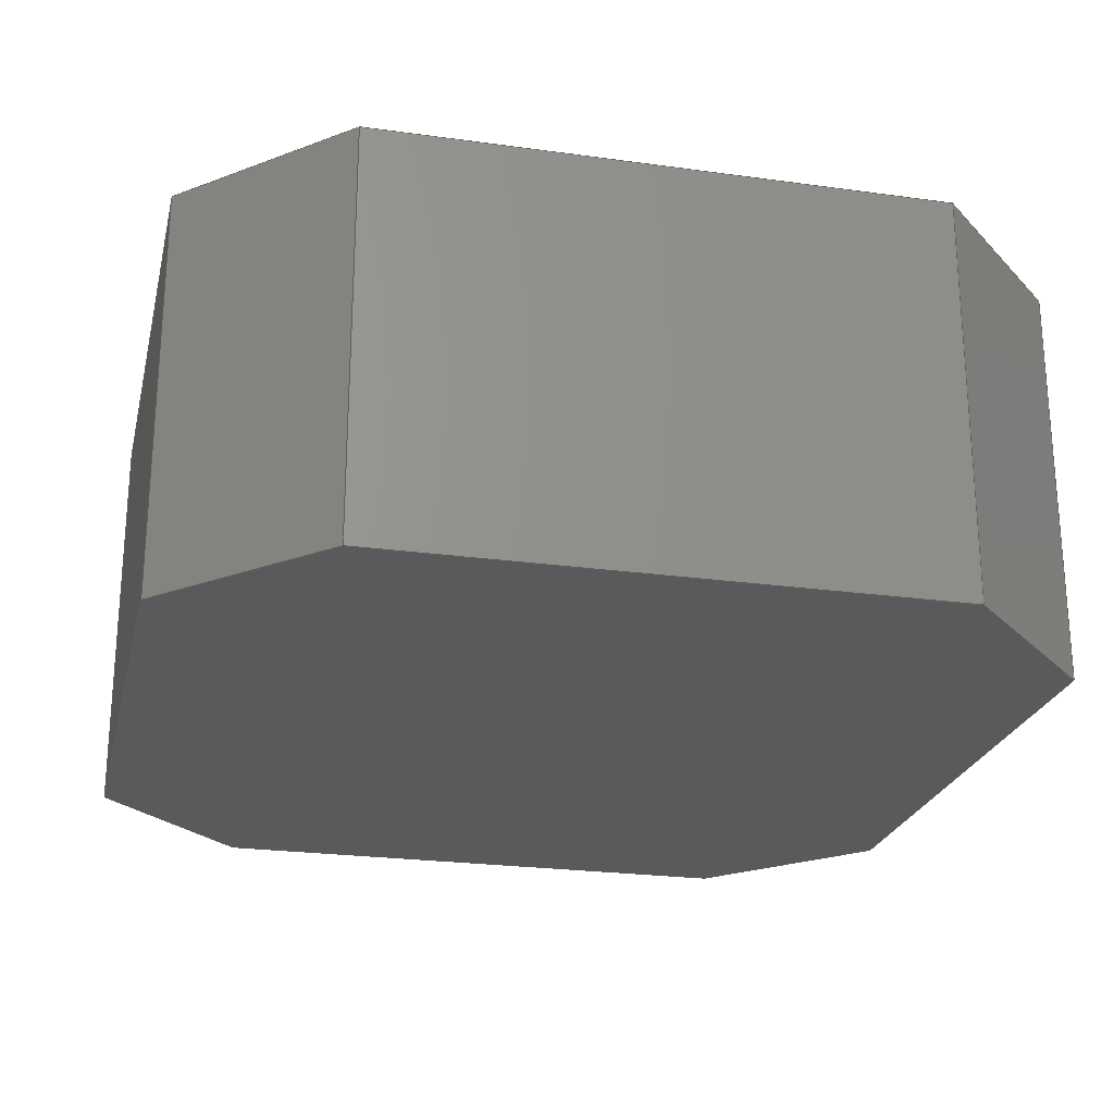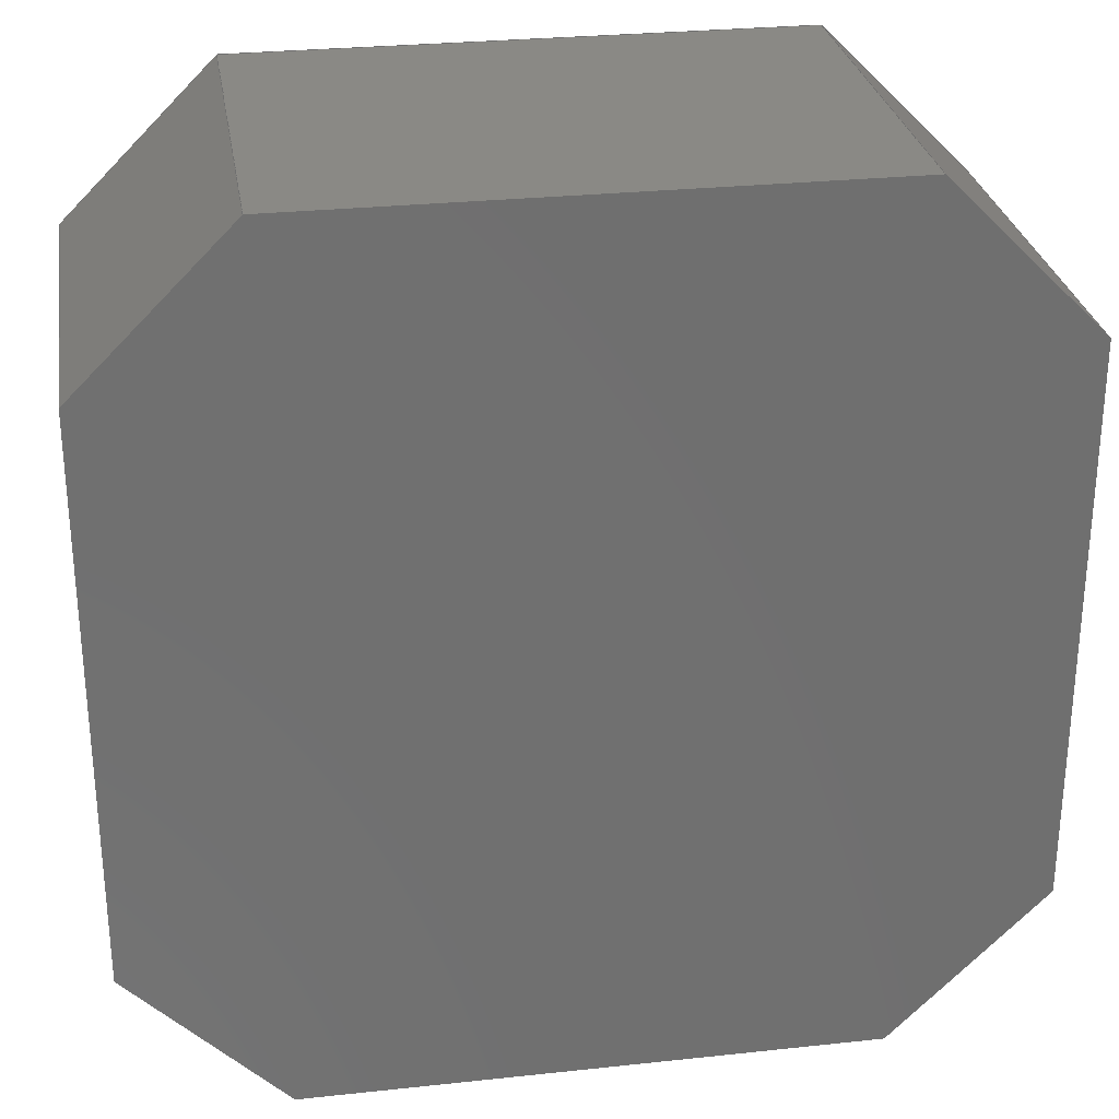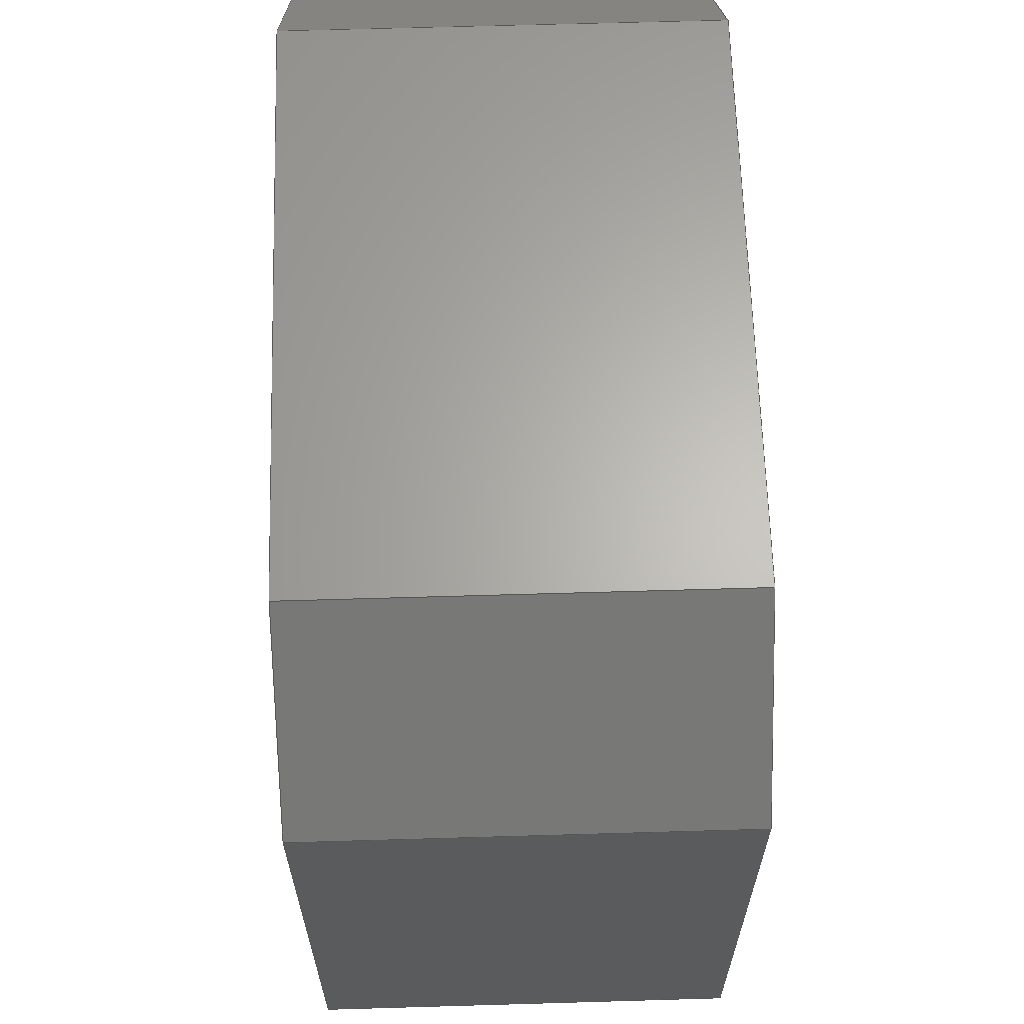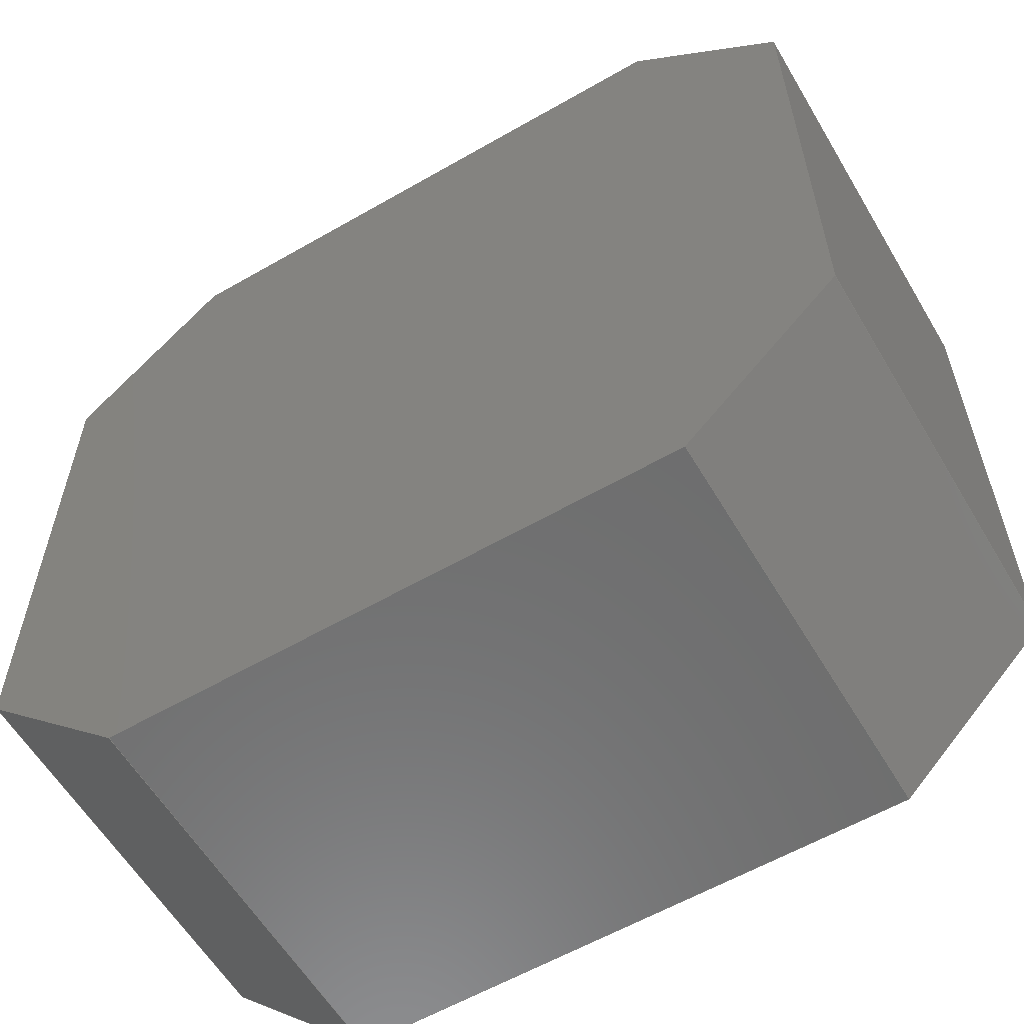
<metadata>
{"format":"step","ext":"step","renderer":"f3d","projection":"perspective","resolution":1024,"background":"white","views":[{"elev":-23.8,"azim":-103.0,"up":"+Z"},{"elev":28.2,"azim":-9.2,"up":"+Y"},{"elev":64.5,"azim":-91.7,"up":"+Y"},{"elev":-59.3,"azim":30.6,"up":"+Y"}]}
</metadata>
<code>
ISO-10303-21;
DATA;
#1 = APPLICATION_PROTOCOL_DEFINITION('international standard',
  'automotive_design',2000,#2);
#2 = APPLICATION_CONTEXT(
  'core data for automotive mechanical design processes');
#3 = SHAPE_DEFINITION_REPRESENTATION(#4,#10);
#4 = PRODUCT_DEFINITION_SHAPE('','',#5);
#5 = PRODUCT_DEFINITION('design','',#6,#9);
#6 = PRODUCT_DEFINITION_FORMATION('','',#7);
#7 = PRODUCT('Body001','Body001','',(#8));
#8 = PRODUCT_CONTEXT('',#2,'mechanical');
#9 = PRODUCT_DEFINITION_CONTEXT('part definition',#2,'design');
#10 = ADVANCED_BREP_SHAPE_REPRESENTATION('',(#11,#15),#321);
#11 = AXIS2_PLACEMENT_3D('',#12,#13,#14);
#12 = CARTESIAN_POINT('',(0,0,0));
#13 = DIRECTION('',(0,0,1));
#14 = DIRECTION('',(1,0,-0));
#15 = MANIFOLD_SOLID_BREP('',#16);
#16 = CLOSED_SHELL('',(#17,#57,#88,#119,#150,#181,#212,#243,#265,#293));
#17 = ADVANCED_FACE('',(#18),#52,.T.);
#18 = FACE_BOUND('',#19,.T.);
#19 = EDGE_LOOP('',(#20,#30,#38,#46));
#20 = ORIENTED_EDGE('',*,*,#21,.T.);
#21 = EDGE_CURVE('',#22,#24,#26,.T.);
#22 = VERTEX_POINT('',#23);
#23 = CARTESIAN_POINT('',(27.5,42.5,0));
#24 = VERTEX_POINT('',#25);
#25 = CARTESIAN_POINT('',(27.5,42.5,40));
#26 = LINE('',#27,#28);
#27 = CARTESIAN_POINT('',(27.5,42.5,0));
#28 = VECTOR('',#29,1);
#29 = DIRECTION('',(0,0,1));
#30 = ORIENTED_EDGE('',*,*,#31,.T.);
#31 = EDGE_CURVE('',#24,#32,#34,.T.);
#32 = VERTEX_POINT('',#33);
#33 = CARTESIAN_POINT('',(42.5,27.5,40));
#34 = LINE('',#35,#36);
#35 = CARTESIAN_POINT('',(27.5,42.5,40));
#36 = VECTOR('',#37,1);
#37 = DIRECTION('',(0.7071,-0.7071,0));
#38 = ORIENTED_EDGE('',*,*,#39,.F.);
#39 = EDGE_CURVE('',#40,#32,#42,.T.);
#40 = VERTEX_POINT('',#41);
#41 = CARTESIAN_POINT('',(42.5,27.5,0));
#42 = LINE('',#43,#44);
#43 = CARTESIAN_POINT('',(42.5,27.5,0));
#44 = VECTOR('',#45,1);
#45 = DIRECTION('',(0,0,1));
#46 = ORIENTED_EDGE('',*,*,#47,.F.);
#47 = EDGE_CURVE('',#22,#40,#48,.T.);
#48 = LINE('',#49,#50);
#49 = CARTESIAN_POINT('',(27.5,42.5,0));
#50 = VECTOR('',#51,1);
#51 = DIRECTION('',(0.7071,-0.7071,0));
#52 = PLANE('',#53);
#53 = AXIS2_PLACEMENT_3D('',#54,#55,#56);
#54 = CARTESIAN_POINT('',(27.5,42.5,0));
#55 = DIRECTION('',(0.7071,0.7071,0));
#56 = DIRECTION('',(0.7071,-0.7071,0));
#57 = ADVANCED_FACE('',(#58),#83,.T.);
#58 = FACE_BOUND('',#59,.T.);
#59 = EDGE_LOOP('',(#60,#61,#69,#77));
#60 = ORIENTED_EDGE('',*,*,#39,.T.);
#61 = ORIENTED_EDGE('',*,*,#62,.T.);
#62 = EDGE_CURVE('',#32,#63,#65,.T.);
#63 = VERTEX_POINT('',#64);
#64 = CARTESIAN_POINT('',(42.5,-27.5,40));
#65 = LINE('',#66,#67);
#66 = CARTESIAN_POINT('',(42.5,27.5,40));
#67 = VECTOR('',#68,1);
#68 = DIRECTION('',(0,-1,0));
#69 = ORIENTED_EDGE('',*,*,#70,.F.);
#70 = EDGE_CURVE('',#71,#63,#73,.T.);
#71 = VERTEX_POINT('',#72);
#72 = CARTESIAN_POINT('',(42.5,-27.5,0));
#73 = LINE('',#74,#75);
#74 = CARTESIAN_POINT('',(42.5,-27.5,0));
#75 = VECTOR('',#76,1);
#76 = DIRECTION('',(0,0,1));
#77 = ORIENTED_EDGE('',*,*,#78,.F.);
#78 = EDGE_CURVE('',#40,#71,#79,.T.);
#79 = LINE('',#80,#81);
#80 = CARTESIAN_POINT('',(42.5,27.5,0));
#81 = VECTOR('',#82,1);
#82 = DIRECTION('',(0,-1,0));
#83 = PLANE('',#84);
#84 = AXIS2_PLACEMENT_3D('',#85,#86,#87);
#85 = CARTESIAN_POINT('',(42.5,27.5,0));
#86 = DIRECTION('',(1,0,0));
#87 = DIRECTION('',(0,-1,0));
#88 = ADVANCED_FACE('',(#89),#114,.T.);
#89 = FACE_BOUND('',#90,.T.);
#90 = EDGE_LOOP('',(#91,#92,#100,#108));
#91 = ORIENTED_EDGE('',*,*,#70,.T.);
#92 = ORIENTED_EDGE('',*,*,#93,.T.);
#93 = EDGE_CURVE('',#63,#94,#96,.T.);
#94 = VERTEX_POINT('',#95);
#95 = CARTESIAN_POINT('',(27.5,-42.5,40));
#96 = LINE('',#97,#98);
#97 = CARTESIAN_POINT('',(27.5,-42.5,40));
#98 = VECTOR('',#99,1);
#99 = DIRECTION('',(-0.7071,-0.7071,-0));
#100 = ORIENTED_EDGE('',*,*,#101,.F.);
#101 = EDGE_CURVE('',#102,#94,#104,.T.);
#102 = VERTEX_POINT('',#103);
#103 = CARTESIAN_POINT('',(27.5,-42.5,0));
#104 = LINE('',#105,#106);
#105 = CARTESIAN_POINT('',(27.5,-42.5,0));
#106 = VECTOR('',#107,1);
#107 = DIRECTION('',(0,0,1));
#108 = ORIENTED_EDGE('',*,*,#109,.F.);
#109 = EDGE_CURVE('',#71,#102,#110,.T.);
#110 = LINE('',#111,#112);
#111 = CARTESIAN_POINT('',(27.5,-42.5,0));
#112 = VECTOR('',#113,1);
#113 = DIRECTION('',(-0.7071,-0.7071,-0));
#114 = PLANE('',#115);
#115 = AXIS2_PLACEMENT_3D('',#116,#117,#118);
#116 = CARTESIAN_POINT('',(42.5,-27.5,0));
#117 = DIRECTION('',(0.7071,-0.7071,0));
#118 = DIRECTION('',(-0.7071,-0.7071,0));
#119 = ADVANCED_FACE('',(#120),#145,.T.);
#120 = FACE_BOUND('',#121,.T.);
#121 = EDGE_LOOP('',(#122,#123,#131,#139));
#122 = ORIENTED_EDGE('',*,*,#101,.T.);
#123 = ORIENTED_EDGE('',*,*,#124,.T.);
#124 = EDGE_CURVE('',#94,#125,#127,.T.);
#125 = VERTEX_POINT('',#126);
#126 = CARTESIAN_POINT('',(-27.5,-42.5,40));
#127 = LINE('',#128,#129);
#128 = CARTESIAN_POINT('',(-27.5,-42.5,40));
#129 = VECTOR('',#130,1);
#130 = DIRECTION('',(-1,-0,-0));
#131 = ORIENTED_EDGE('',*,*,#132,.F.);
#132 = EDGE_CURVE('',#133,#125,#135,.T.);
#133 = VERTEX_POINT('',#134);
#134 = CARTESIAN_POINT('',(-27.5,-42.5,0));
#135 = LINE('',#136,#137);
#136 = CARTESIAN_POINT('',(-27.5,-42.5,0));
#137 = VECTOR('',#138,1);
#138 = DIRECTION('',(0,0,1));
#139 = ORIENTED_EDGE('',*,*,#140,.F.);
#140 = EDGE_CURVE('',#102,#133,#141,.T.);
#141 = LINE('',#142,#143);
#142 = CARTESIAN_POINT('',(-27.5,-42.5,0));
#143 = VECTOR('',#144,1);
#144 = DIRECTION('',(-1,-0,-0));
#145 = PLANE('',#146);
#146 = AXIS2_PLACEMENT_3D('',#147,#148,#149);
#147 = CARTESIAN_POINT('',(27.5,-42.5,0));
#148 = DIRECTION('',(0,-1,0));
#149 = DIRECTION('',(-1,0,0));
#150 = ADVANCED_FACE('',(#151),#176,.T.);
#151 = FACE_BOUND('',#152,.T.);
#152 = EDGE_LOOP('',(#153,#154,#162,#170));
#153 = ORIENTED_EDGE('',*,*,#132,.T.);
#154 = ORIENTED_EDGE('',*,*,#155,.T.);
#155 = EDGE_CURVE('',#125,#156,#158,.T.);
#156 = VERTEX_POINT('',#157);
#157 = CARTESIAN_POINT('',(-42.5,-27.5,40));
#158 = LINE('',#159,#160);
#159 = CARTESIAN_POINT('',(-42.5,-27.5,40));
#160 = VECTOR('',#161,1);
#161 = DIRECTION('',(-0.7071,0.7071,0));
#162 = ORIENTED_EDGE('',*,*,#163,.F.);
#163 = EDGE_CURVE('',#164,#156,#166,.T.);
#164 = VERTEX_POINT('',#165);
#165 = CARTESIAN_POINT('',(-42.5,-27.5,0));
#166 = LINE('',#167,#168);
#167 = CARTESIAN_POINT('',(-42.5,-27.5,0));
#168 = VECTOR('',#169,1);
#169 = DIRECTION('',(0,0,1));
#170 = ORIENTED_EDGE('',*,*,#171,.F.);
#171 = EDGE_CURVE('',#133,#164,#172,.T.);
#172 = LINE('',#173,#174);
#173 = CARTESIAN_POINT('',(-42.5,-27.5,0));
#174 = VECTOR('',#175,1);
#175 = DIRECTION('',(-0.7071,0.7071,0));
#176 = PLANE('',#177);
#177 = AXIS2_PLACEMENT_3D('',#178,#179,#180);
#178 = CARTESIAN_POINT('',(-27.5,-42.5,0));
#179 = DIRECTION('',(-0.7071,-0.7071,0));
#180 = DIRECTION('',(-0.7071,0.7071,0));
#181 = ADVANCED_FACE('',(#182),#207,.T.);
#182 = FACE_BOUND('',#183,.T.);
#183 = EDGE_LOOP('',(#184,#185,#193,#201));
#184 = ORIENTED_EDGE('',*,*,#163,.T.);
#185 = ORIENTED_EDGE('',*,*,#186,.T.);
#186 = EDGE_CURVE('',#156,#187,#189,.T.);
#187 = VERTEX_POINT('',#188);
#188 = CARTESIAN_POINT('',(-42.5,27.5,40));
#189 = LINE('',#190,#191);
#190 = CARTESIAN_POINT('',(-42.5,27.5,40));
#191 = VECTOR('',#192,1);
#192 = DIRECTION('',(0,1,0));
#193 = ORIENTED_EDGE('',*,*,#194,.F.);
#194 = EDGE_CURVE('',#195,#187,#197,.T.);
#195 = VERTEX_POINT('',#196);
#196 = CARTESIAN_POINT('',(-42.5,27.5,0));
#197 = LINE('',#198,#199);
#198 = CARTESIAN_POINT('',(-42.5,27.5,0));
#199 = VECTOR('',#200,1);
#200 = DIRECTION('',(0,0,1));
#201 = ORIENTED_EDGE('',*,*,#202,.F.);
#202 = EDGE_CURVE('',#164,#195,#203,.T.);
#203 = LINE('',#204,#205);
#204 = CARTESIAN_POINT('',(-42.5,27.5,0));
#205 = VECTOR('',#206,1);
#206 = DIRECTION('',(0,1,0));
#207 = PLANE('',#208);
#208 = AXIS2_PLACEMENT_3D('',#209,#210,#211);
#209 = CARTESIAN_POINT('',(-42.5,-27.5,0));
#210 = DIRECTION('',(-1,0,0));
#211 = DIRECTION('',(0,1,0));
#212 = ADVANCED_FACE('',(#213),#238,.T.);
#213 = FACE_BOUND('',#214,.T.);
#214 = EDGE_LOOP('',(#215,#216,#224,#232));
#215 = ORIENTED_EDGE('',*,*,#194,.T.);
#216 = ORIENTED_EDGE('',*,*,#217,.T.);
#217 = EDGE_CURVE('',#187,#218,#220,.T.);
#218 = VERTEX_POINT('',#219);
#219 = CARTESIAN_POINT('',(-27.5,42.5,40));
#220 = LINE('',#221,#222);
#221 = CARTESIAN_POINT('',(-42.5,27.5,40));
#222 = VECTOR('',#223,1);
#223 = DIRECTION('',(0.7071,0.7071,0));
#224 = ORIENTED_EDGE('',*,*,#225,.F.);
#225 = EDGE_CURVE('',#226,#218,#228,.T.);
#226 = VERTEX_POINT('',#227);
#227 = CARTESIAN_POINT('',(-27.5,42.5,0));
#228 = LINE('',#229,#230);
#229 = CARTESIAN_POINT('',(-27.5,42.5,0));
#230 = VECTOR('',#231,1);
#231 = DIRECTION('',(0,0,1));
#232 = ORIENTED_EDGE('',*,*,#233,.F.);
#233 = EDGE_CURVE('',#195,#226,#234,.T.);
#234 = LINE('',#235,#236);
#235 = CARTESIAN_POINT('',(-42.5,27.5,0));
#236 = VECTOR('',#237,1);
#237 = DIRECTION('',(0.7071,0.7071,0));
#238 = PLANE('',#239);
#239 = AXIS2_PLACEMENT_3D('',#240,#241,#242);
#240 = CARTESIAN_POINT('',(-42.5,27.5,0));
#241 = DIRECTION('',(-0.7071,0.7071,0));
#242 = DIRECTION('',(0.7071,0.7071,0));
#243 = ADVANCED_FACE('',(#244),#260,.T.);
#244 = FACE_BOUND('',#245,.T.);
#245 = EDGE_LOOP('',(#246,#247,#253,#254));
#246 = ORIENTED_EDGE('',*,*,#225,.T.);
#247 = ORIENTED_EDGE('',*,*,#248,.T.);
#248 = EDGE_CURVE('',#218,#24,#249,.T.);
#249 = LINE('',#250,#251);
#250 = CARTESIAN_POINT('',(-27.5,42.5,40));
#251 = VECTOR('',#252,1);
#252 = DIRECTION('',(1,0,0));
#253 = ORIENTED_EDGE('',*,*,#21,.F.);
#254 = ORIENTED_EDGE('',*,*,#255,.F.);
#255 = EDGE_CURVE('',#226,#22,#256,.T.);
#256 = LINE('',#257,#258);
#257 = CARTESIAN_POINT('',(-27.5,42.5,0));
#258 = VECTOR('',#259,1);
#259 = DIRECTION('',(1,0,0));
#260 = PLANE('',#261);
#261 = AXIS2_PLACEMENT_3D('',#262,#263,#264);
#262 = CARTESIAN_POINT('',(-27.5,42.5,0));
#263 = DIRECTION('',(0,1,0));
#264 = DIRECTION('',(1,0,0));
#265 = ADVANCED_FACE('',(#266),#276,.F.);
#266 = FACE_BOUND('',#267,.T.);
#267 = EDGE_LOOP('',(#268,#269,#270,#271,#272,#273,#274,#275));
#268 = ORIENTED_EDGE('',*,*,#47,.T.);
#269 = ORIENTED_EDGE('',*,*,#78,.T.);
#270 = ORIENTED_EDGE('',*,*,#109,.T.);
#271 = ORIENTED_EDGE('',*,*,#140,.T.);
#272 = ORIENTED_EDGE('',*,*,#171,.T.);
#273 = ORIENTED_EDGE('',*,*,#202,.T.);
#274 = ORIENTED_EDGE('',*,*,#233,.T.);
#275 = ORIENTED_EDGE('',*,*,#255,.T.);
#276 = B_SPLINE_SURFACE_WITH_KNOTS('',3,3,(
    (#277,#278,#279,#280)
    ,(#281,#282,#283,#284)
    ,(#285,#286,#287,#288)
    ,(#289,#290,#291,#292
    )),.UNSPECIFIED.,.F.,.F.,.F.,(4,4),(4,4),(-46.75,46.75),(-46.75,
    46.75),.PIECEWISE_BEZIER_KNOTS.);
#277 = CARTESIAN_POINT('',(-46.75,-46.75,0));
#278 = CARTESIAN_POINT('',(-46.75,-15.58,0));
#279 = CARTESIAN_POINT('',(-46.75,15.58,0));
#280 = CARTESIAN_POINT('',(-46.75,46.75,0));
#281 = CARTESIAN_POINT('',(-15.58,-46.75,0));
#282 = CARTESIAN_POINT('',(-15.58,-15.58,0));
#283 = CARTESIAN_POINT('',(-15.58,15.58,0));
#284 = CARTESIAN_POINT('',(-15.58,46.75,0));
#285 = CARTESIAN_POINT('',(15.58,-46.75,0));
#286 = CARTESIAN_POINT('',(15.58,-15.58,0));
#287 = CARTESIAN_POINT('',(15.58,15.58,0));
#288 = CARTESIAN_POINT('',(15.58,46.75,0));
#289 = CARTESIAN_POINT('',(46.75,-46.75,0));
#290 = CARTESIAN_POINT('',(46.75,-15.58,0));
#291 = CARTESIAN_POINT('',(46.75,15.58,0));
#292 = CARTESIAN_POINT('',(46.75,46.75,0));
#293 = ADVANCED_FACE('',(#294),#304,.T.);
#294 = FACE_BOUND('',#295,.F.);
#295 = EDGE_LOOP('',(#296,#297,#298,#299,#300,#301,#302,#303));
#296 = ORIENTED_EDGE('',*,*,#31,.T.);
#297 = ORIENTED_EDGE('',*,*,#62,.T.);
#298 = ORIENTED_EDGE('',*,*,#93,.T.);
#299 = ORIENTED_EDGE('',*,*,#124,.T.);
#300 = ORIENTED_EDGE('',*,*,#155,.T.);
#301 = ORIENTED_EDGE('',*,*,#186,.T.);
#302 = ORIENTED_EDGE('',*,*,#217,.T.);
#303 = ORIENTED_EDGE('',*,*,#248,.T.);
#304 = B_SPLINE_SURFACE_WITH_KNOTS('',3,3,(
    (#305,#306,#307,#308)
    ,(#309,#310,#311,#312)
    ,(#313,#314,#315,#316)
    ,(#317,#318,#319,#320
    )),.UNSPECIFIED.,.F.,.F.,.F.,(4,4),(4,4),(-46.75,46.75),(-46.75,
    46.75),.PIECEWISE_BEZIER_KNOTS.);
#305 = CARTESIAN_POINT('',(-46.75,-46.75,40));
#306 = CARTESIAN_POINT('',(-46.75,-15.58,40));
#307 = CARTESIAN_POINT('',(-46.75,15.58,40));
#308 = CARTESIAN_POINT('',(-46.75,46.75,40));
#309 = CARTESIAN_POINT('',(-15.58,-46.75,40));
#310 = CARTESIAN_POINT('',(-15.58,-15.58,40));
#311 = CARTESIAN_POINT('',(-15.58,15.58,40));
#312 = CARTESIAN_POINT('',(-15.58,46.75,40));
#313 = CARTESIAN_POINT('',(15.58,-46.75,40));
#314 = CARTESIAN_POINT('',(15.58,-15.58,40));
#315 = CARTESIAN_POINT('',(15.58,15.58,40));
#316 = CARTESIAN_POINT('',(15.58,46.75,40));
#317 = CARTESIAN_POINT('',(46.75,-46.75,40));
#318 = CARTESIAN_POINT('',(46.75,-15.58,40));
#319 = CARTESIAN_POINT('',(46.75,15.58,40));
#320 = CARTESIAN_POINT('',(46.75,46.75,40));
#321 = ( GEOMETRIC_REPRESENTATION_CONTEXT(3) 
GLOBAL_UNCERTAINTY_ASSIGNED_CONTEXT((#325)) GLOBAL_UNIT_ASSIGNED_CONTEXT
((#322,#323,#324)) REPRESENTATION_CONTEXT('Context #1',
  '3D Context with UNIT and UNCERTAINTY') );
#322 = ( LENGTH_UNIT() NAMED_UNIT(*) SI_UNIT(.MILLI.,.METRE.) );
#323 = ( NAMED_UNIT(*) PLANE_ANGLE_UNIT() SI_UNIT($,.RADIAN.) );
#324 = ( NAMED_UNIT(*) SI_UNIT($,.STERADIAN.) SOLID_ANGLE_UNIT() );
#325 = UNCERTAINTY_MEASURE_WITH_UNIT(LENGTH_MEASURE(1e-07),#322,
  'distance_accuracy_value','confusion accuracy');
#326 = PRODUCT_RELATED_PRODUCT_CATEGORY('part',$,(#7));
#327 = MECHANICAL_DESIGN_GEOMETRIC_PRESENTATION_REPRESENTATION('',(#328)
  ,#321);
#328 = STYLED_ITEM('color',(#329),#15);
#329 = PRESENTATION_STYLE_ASSIGNMENT((#330,#336));
#330 = SURFACE_STYLE_USAGE(.BOTH.,#331);
#331 = SURFACE_SIDE_STYLE('',(#332));
#332 = SURFACE_STYLE_FILL_AREA(#333);
#333 = FILL_AREA_STYLE('',(#334));
#334 = FILL_AREA_STYLE_COLOUR('',#335);
#335 = COLOUR_RGB('',0.2118,0.2118,0.2118);
#336 = CURVE_STYLE('',#337,POSITIVE_LENGTH_MEASURE(0.1),#338);
#337 = DRAUGHTING_PRE_DEFINED_CURVE_FONT('continuous');
#338 = COLOUR_RGB('',0.09804,0.09804,
  0.09804);
ENDSEC;
END-ISO-10303-21;

</code>
